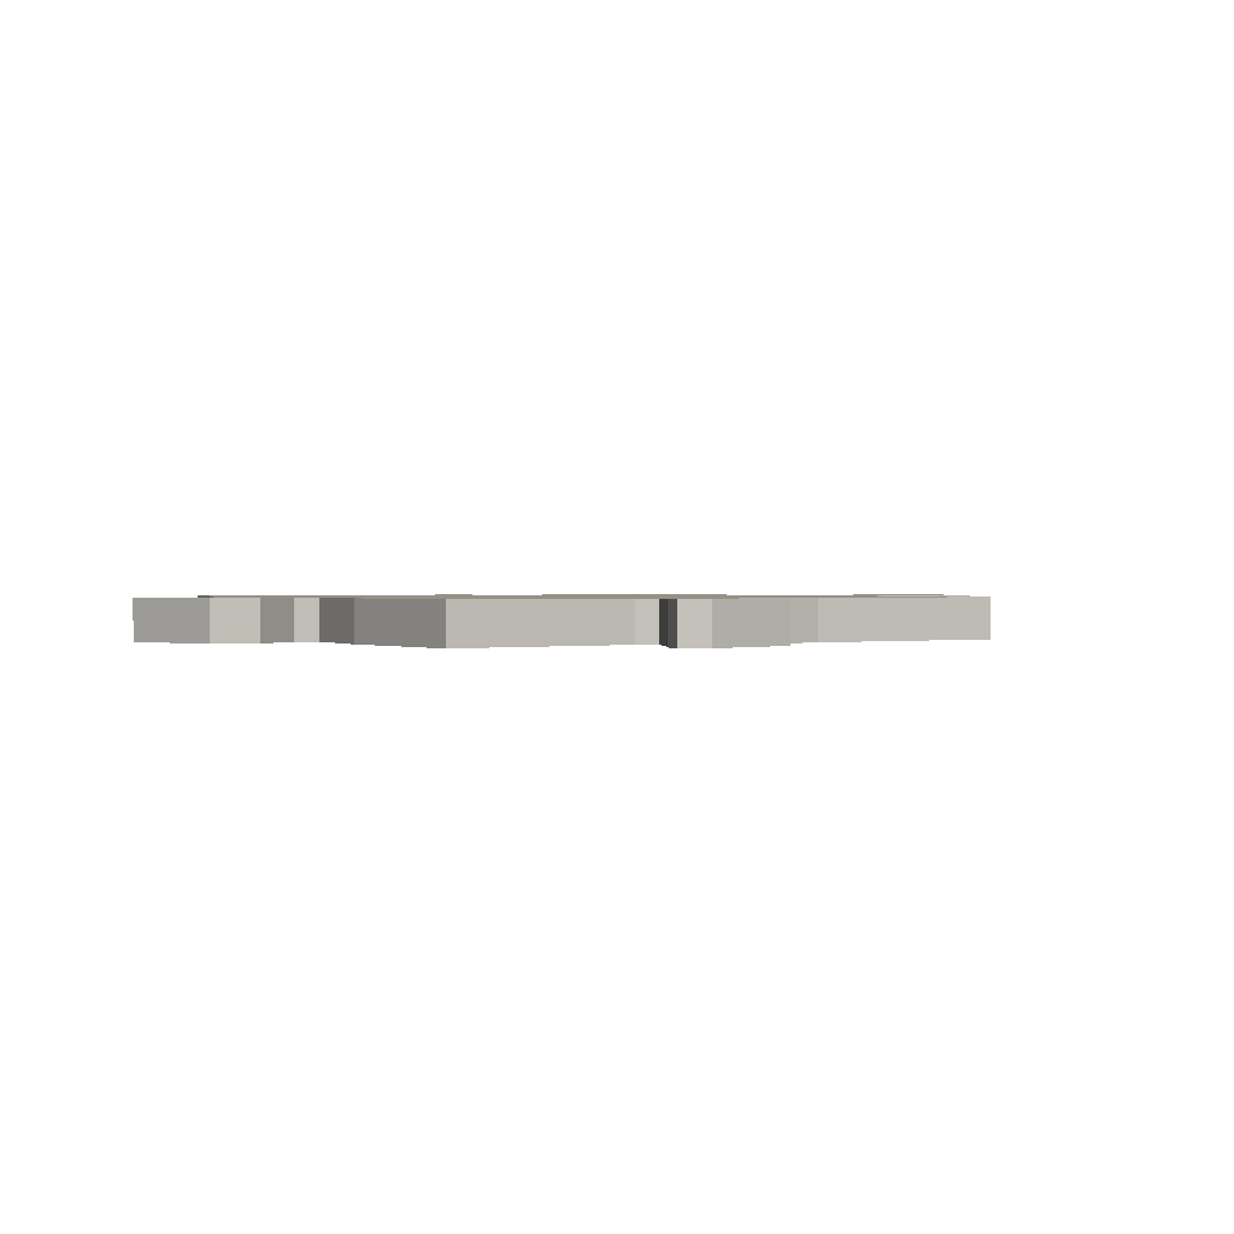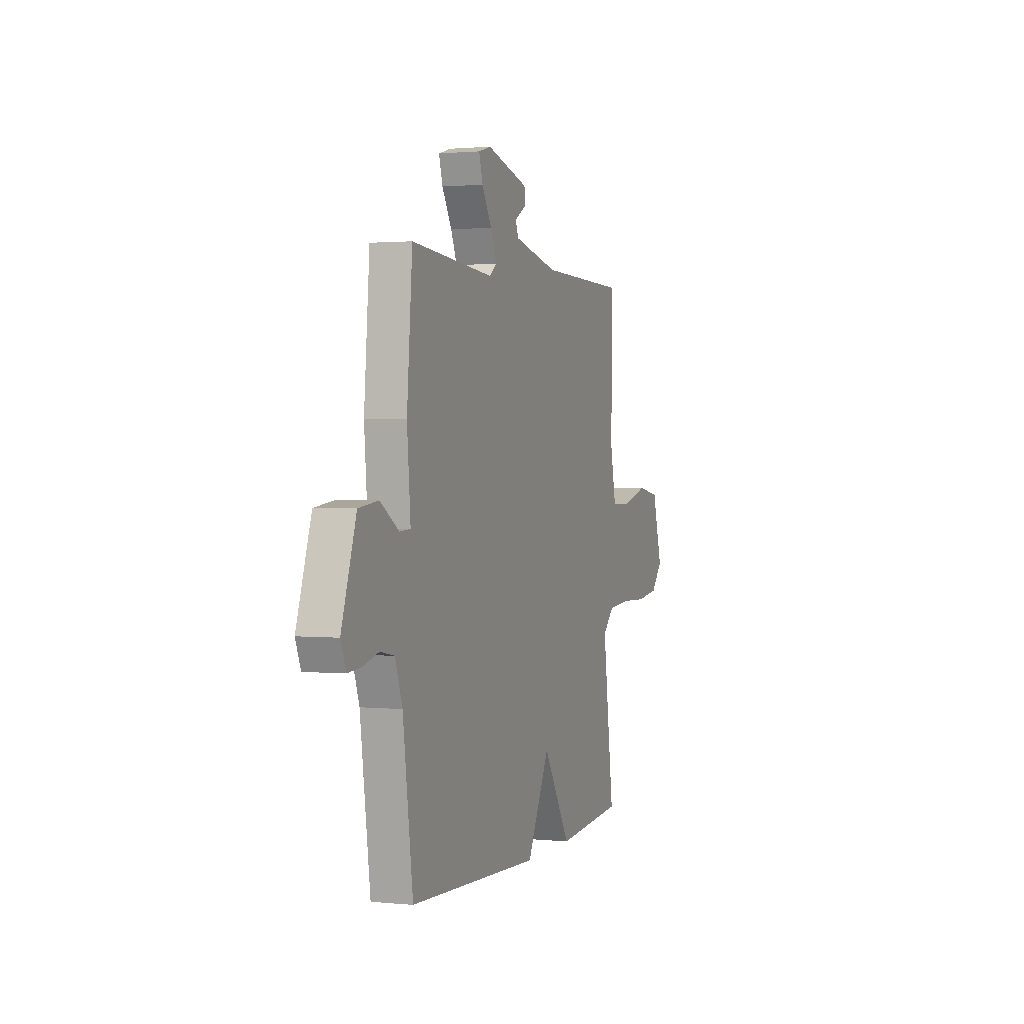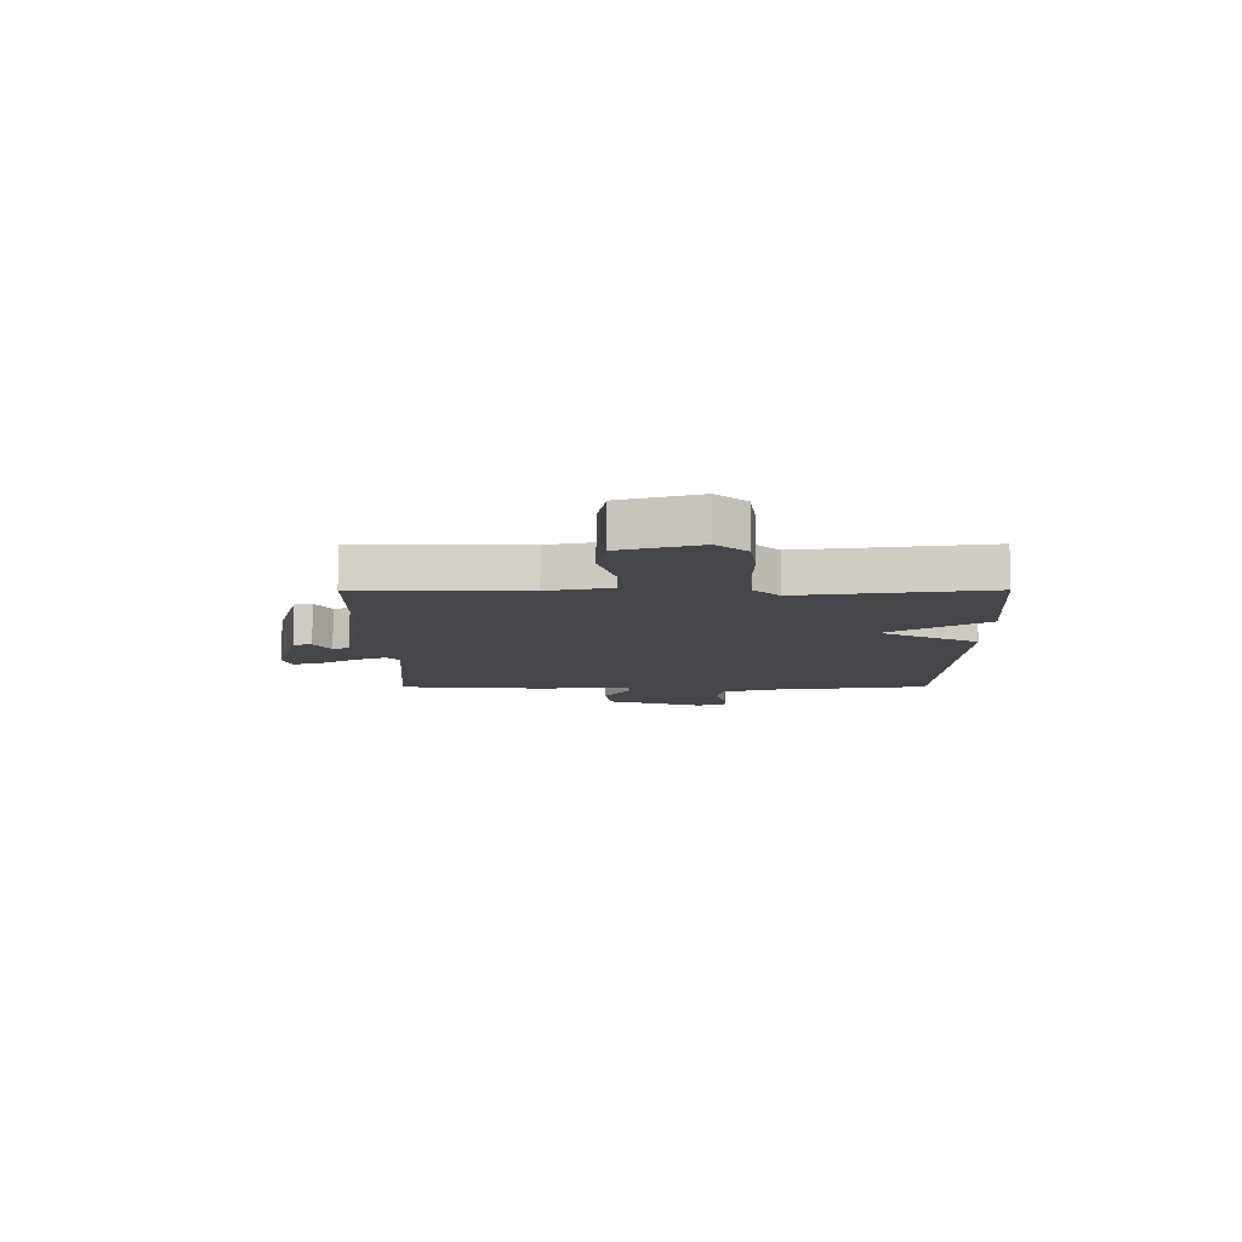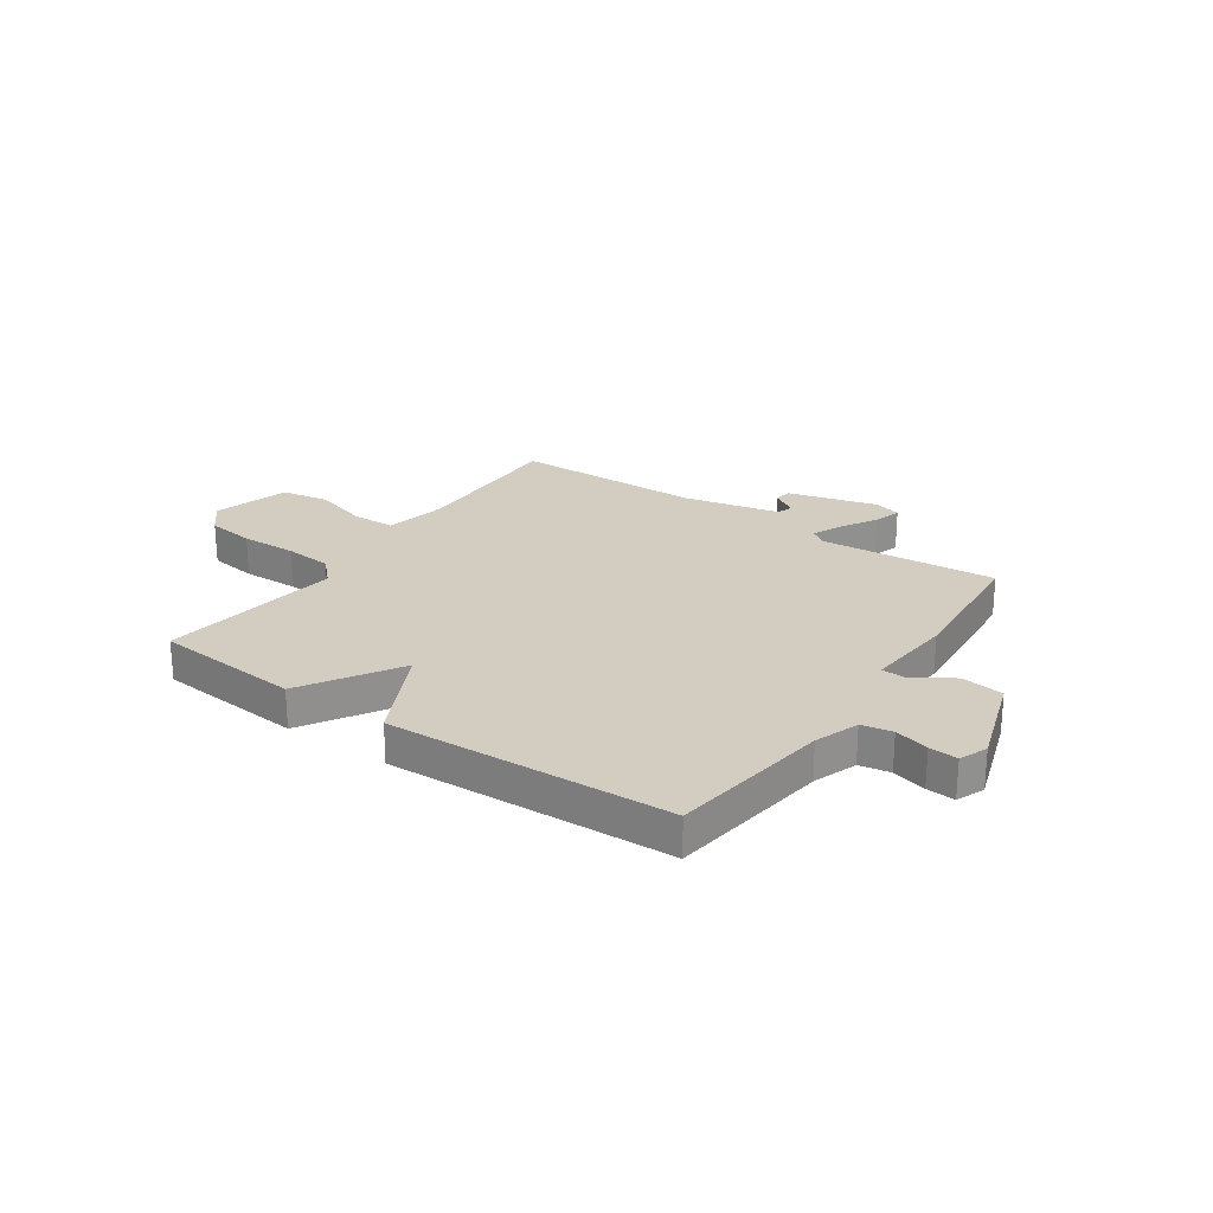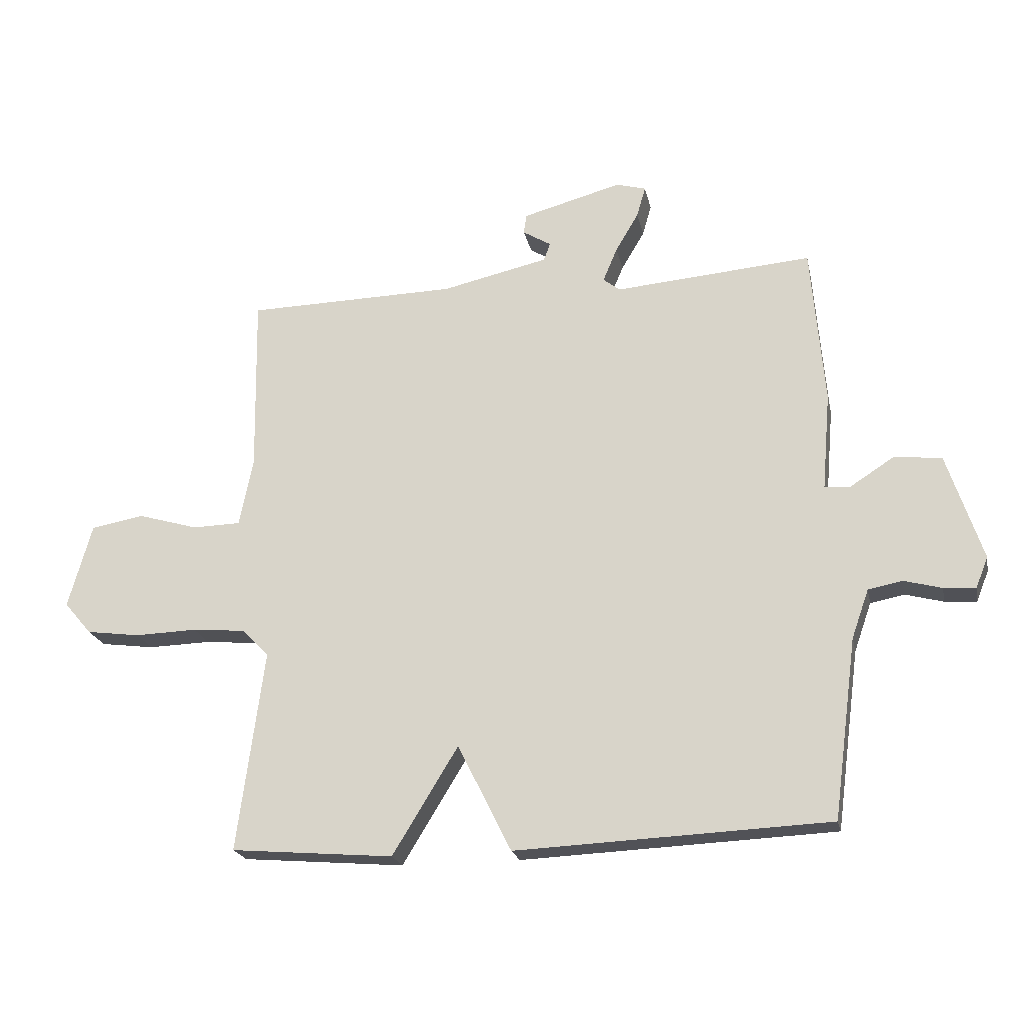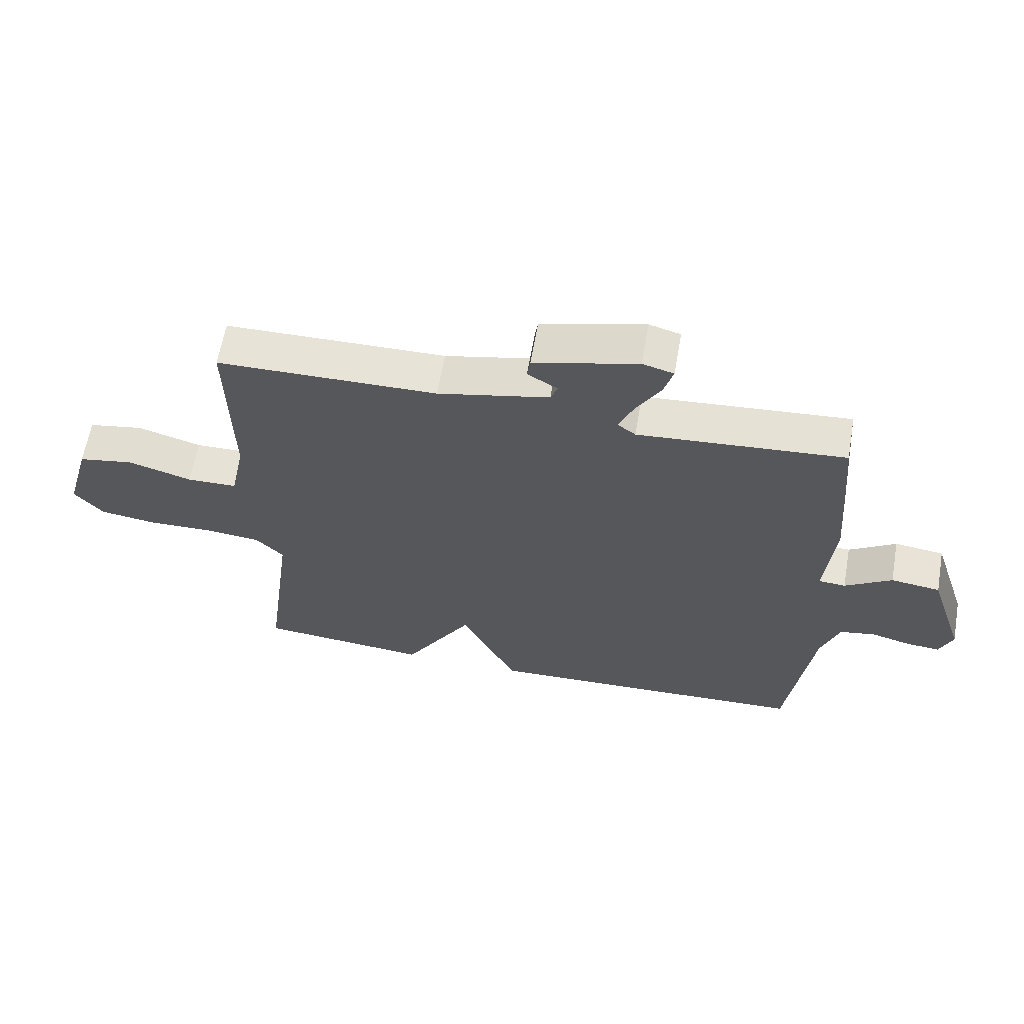
<metadata>
{"format":"obj","ext":"obj","renderer":"f3d","projection":"perspective","resolution":1024,"background":"white","views":[{"elev":0.9,"azim":-30.8,"up":"+Y"},{"elev":1.5,"azim":-70.0,"up":"+Z"},{"elev":-9.9,"azim":90.2,"up":"+Y"},{"elev":24.7,"azim":-145.3,"up":"+Y"},{"elev":-21.3,"azim":-168.2,"up":"+Z"},{"elev":62.3,"azim":-170.1,"up":"+Z"}]}
</metadata>
<code>
v 0.5 0.07 0.5
v 0.495 0.07 0.199
v 0.518 0.07 0.085
v 0.599 0.07 0.083
v 0.701 0.07 0.113
v 0.79 0.07 0.097
v 0.83 0.07 -0.045
v 0.784 0.07 -0.099
v 0.694 0.07 -0.111
v 0.589 0.07 -0.108
v 0.5 0.07 -0.116
v 0.455 0.07 -0.162
v 0.5 0.07 -0.5
v 0.227 0.07 -0.523
v 0.117 0.07 -0.343
v 0.027 0.07 -0.523
v -0.5 0.07 -0.5
v -0.54 0.07 -0.199
v -0.569 0.07 -0.117
v -0.626 0.07 -0.106
v -0.69 0.07 -0.123
v -0.743 0.07 -0.127
v -0.764 0.07 -0.075
v -0.705 0.07 0.104
v -0.626 0.07 0.114
v -0.551 0.07 0.066
v -0.508 0.07 0.069
v -0.522 0.07 0.233
v -0.5 0.07 0.5
v -0.169 0.07 0.473
v -0.14 0.07 0.495
v -0.164 0.07 0.552
v -0.203 0.07 0.618
v -0.218 0.07 0.67
v -0.168 0.07 0.684
v -0.001 0.07 0.639
v 0.004 0.07 0.606
v -0.044 0.07 0.577
v -0.033 0.07 0.547
v 0.146 0.07 0.507
v 0.5 0 0.5
v 0.495 0 0.199
v 0.518 0 0.085
v 0.599 0 0.083
v 0.701 0 0.113
v 0.79 0 0.097
v 0.83 0 -0.045
v 0.784 0 -0.099
v 0.694 0 -0.111
v 0.589 0 -0.108
v 0.5 0 -0.116
v 0.455 0 -0.162
v 0.5 0 -0.5
v 0.227 0 -0.523
v 0.117 0 -0.343
v 0.027 0 -0.523
v -0.5 0 -0.5
v -0.54 0 -0.199
v -0.569 0 -0.117
v -0.626 0 -0.106
v -0.69 0 -0.123
v -0.743 0 -0.127
v -0.764 0 -0.075
v -0.705 0 0.104
v -0.626 0 0.114
v -0.551 0 0.066
v -0.508 0 0.069
v -0.522 0 0.233
v -0.5 0 0.5
v -0.169 0 0.473
v -0.14 0 0.495
v -0.164 0 0.552
v -0.203 0 0.618
v -0.218 0 0.67
v -0.168 0 0.684
v -0.001 0 0.639
v 0.004 0 0.606
v -0.044 0 0.577
v -0.033 0 0.547
v 0.146 0 0.507
f 36 37 38
f 35 36 38
f 34 35 38
f 33 34 38
f 32 33 38
f 31 32 38 39
f 30 31 39 40
f 27 28 29 30
f 24 25 26
f 23 24 26
f 22 23 26
f 21 22 26
f 20 21 26
f 19 20 26 27
f 40 1 2
f 30 40 2
f 27 30 2
f 19 27 2
f 18 19 2
f 12 13 14 15
f 11 12 15
f 8 9 10
f 7 8 10
f 6 7 10
f 5 6 10
f 4 5 10
f 3 4 10 11
f 2 3 11 15
f 15 16 17 18
f 2 15 18
f 78 77 76
f 78 76 75
f 78 75 74
f 78 74 73
f 78 73 72
f 79 78 72 71
f 80 79 71 70
f 70 69 68 67
f 66 65 64
f 66 64 63
f 66 63 62
f 66 62 61
f 66 61 60
f 67 66 60 59
f 42 41 80
f 42 80 70
f 42 70 67
f 42 67 59
f 42 59 58
f 55 54 53 52
f 55 52 51
f 50 49 48
f 50 48 47
f 50 47 46
f 50 46 45
f 50 45 44
f 51 50 44 43
f 55 51 43 42
f 58 57 56 55
f 58 55 42
f 1 41 42 2
f 2 42 43 3
f 3 43 44 4
f 4 44 45 5
f 5 45 46 6
f 6 46 47 7
f 7 47 48 8
f 8 48 49 9
f 9 49 50 10
f 10 50 51 11
f 11 51 52 12
f 12 52 53 13
f 13 53 54 14
f 14 54 55 15
f 15 55 56 16
f 16 56 57 17
f 17 57 58 18
f 18 58 59 19
f 19 59 60 20
f 20 60 61 21
f 21 61 62 22
f 22 62 63 23
f 23 63 64 24
f 24 64 65 25
f 25 65 66 26
f 26 66 67 27
f 27 67 68 28
f 28 68 69 29
f 29 69 70 30
f 30 70 71 31
f 31 71 72 32
f 32 72 73 33
f 33 73 74 34
f 34 74 75 35
f 35 75 76 36
f 36 76 77 37
f 37 77 78 38
f 38 78 79 39
f 39 79 80 40
f 40 80 41 1

</code>
